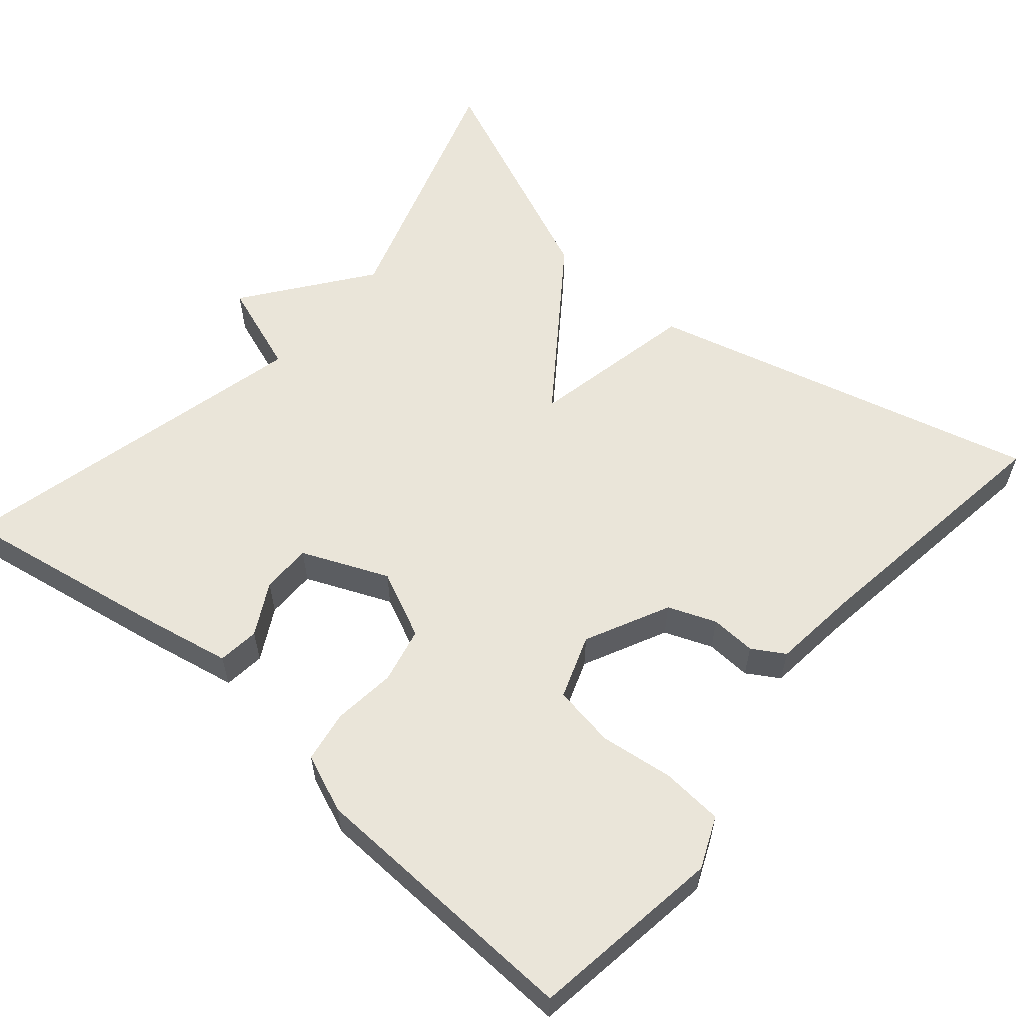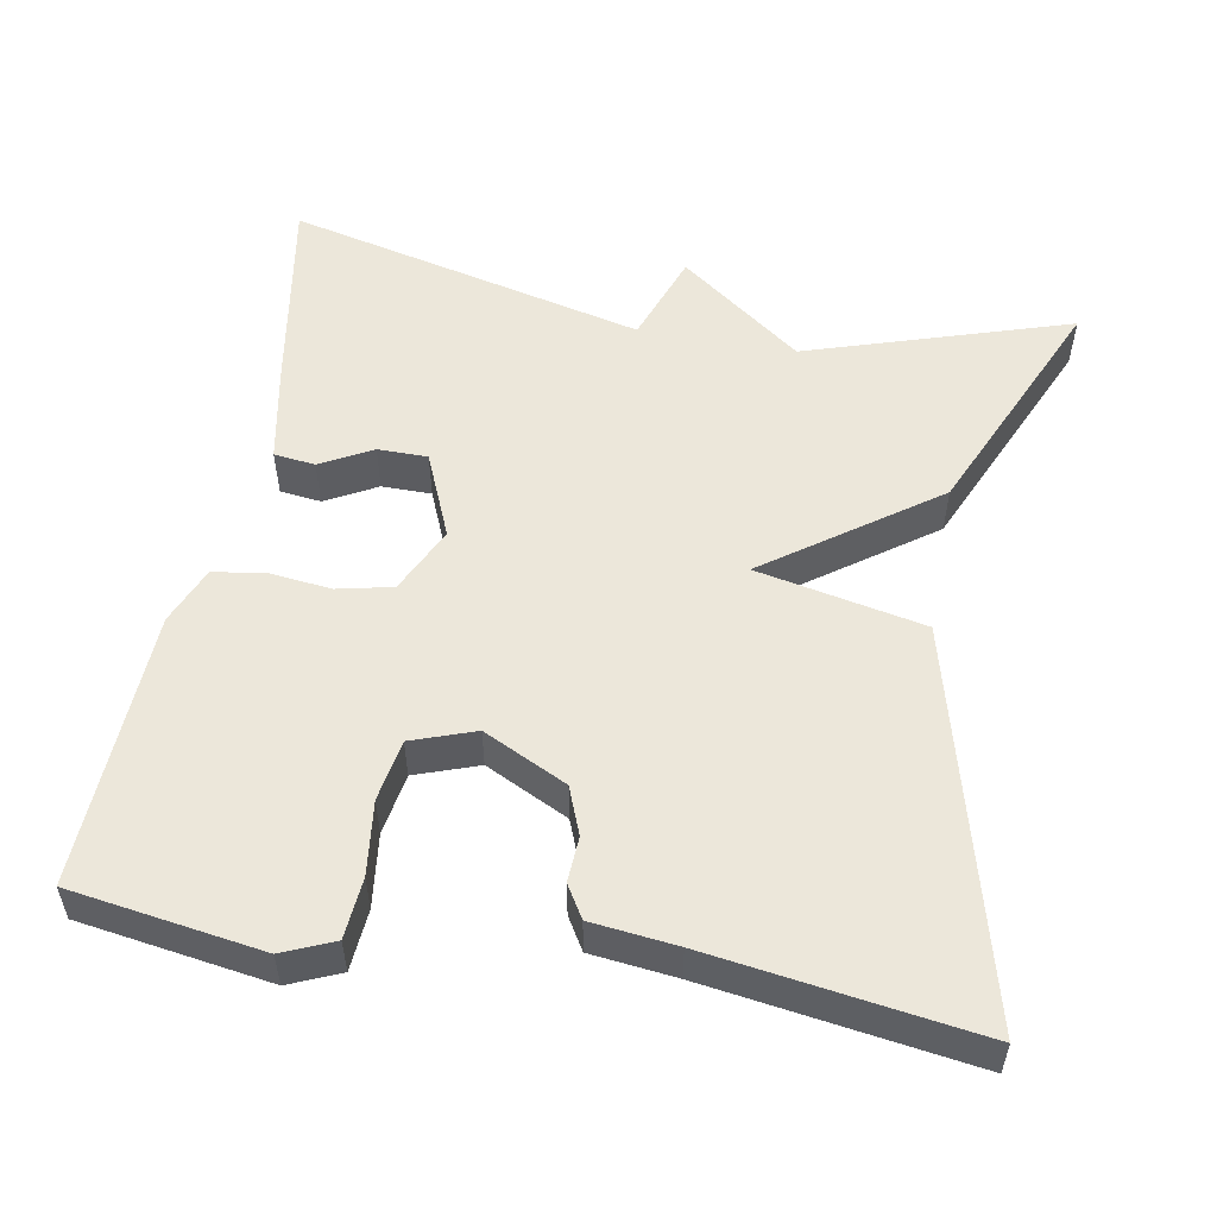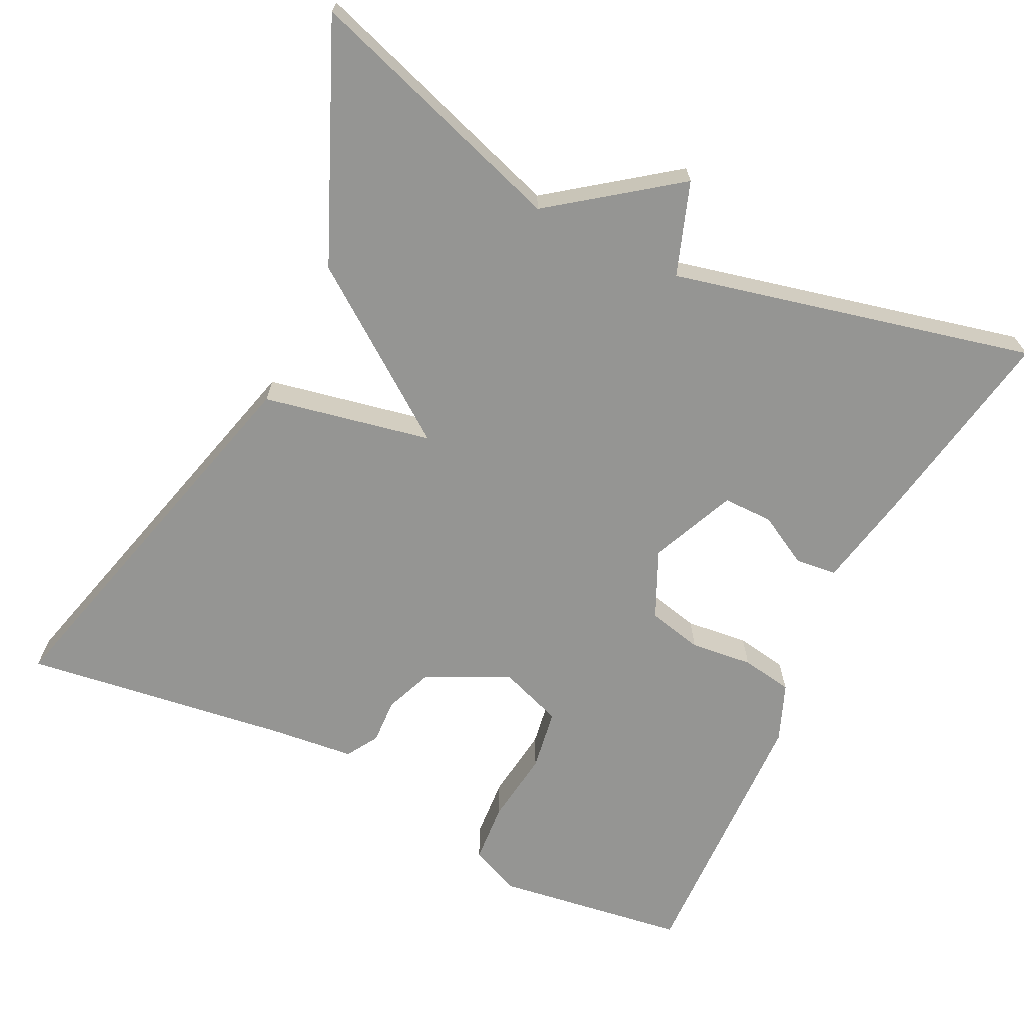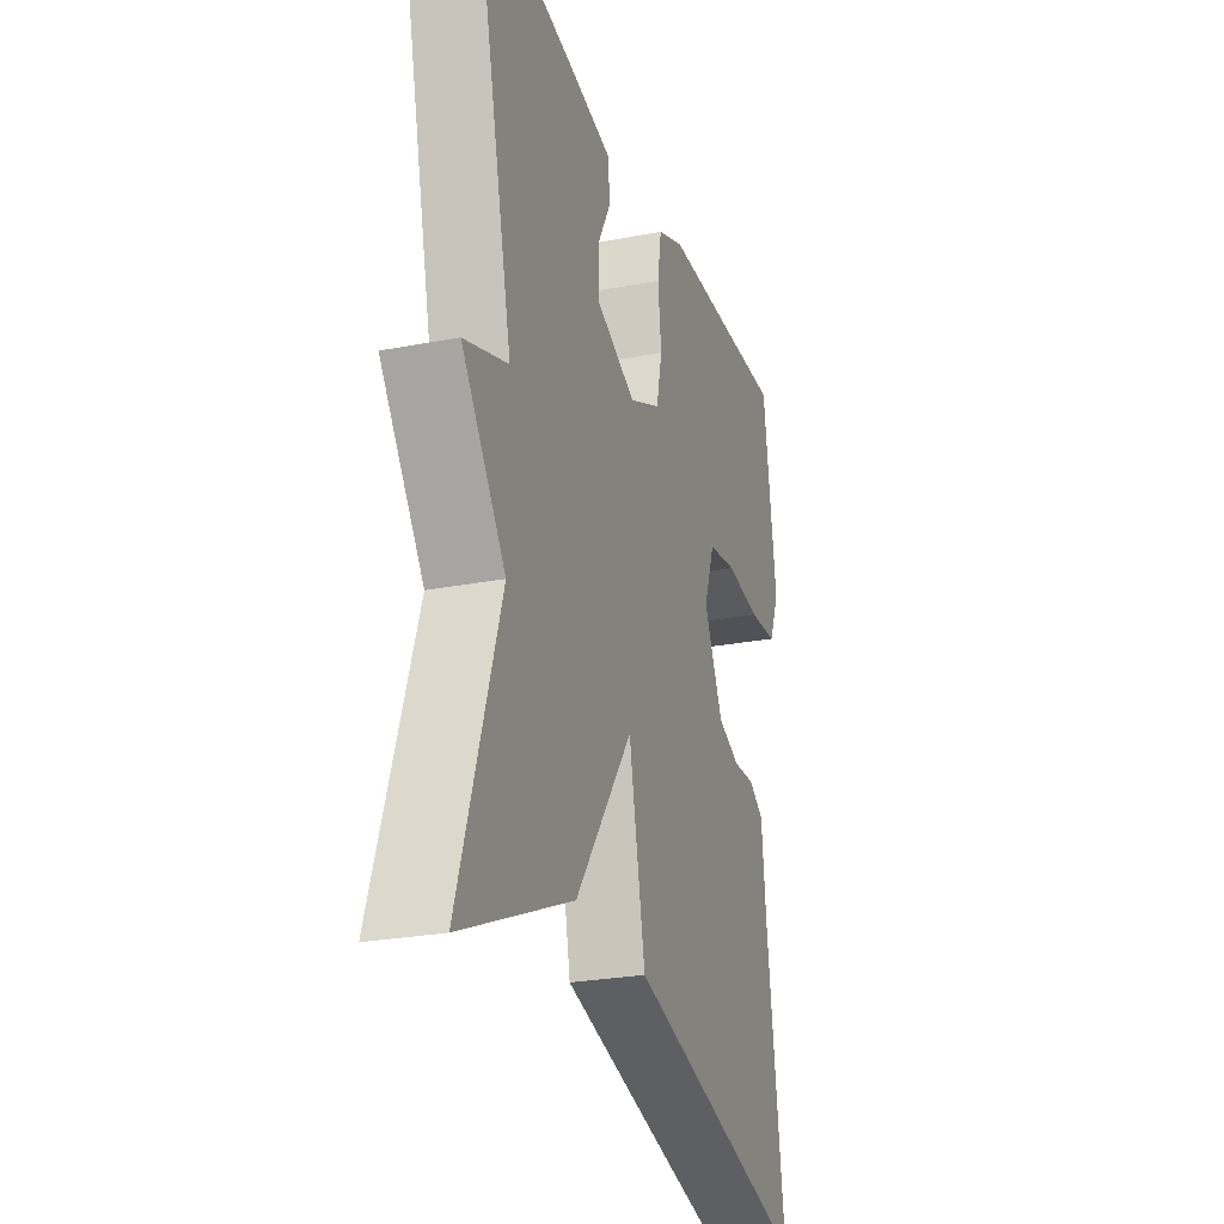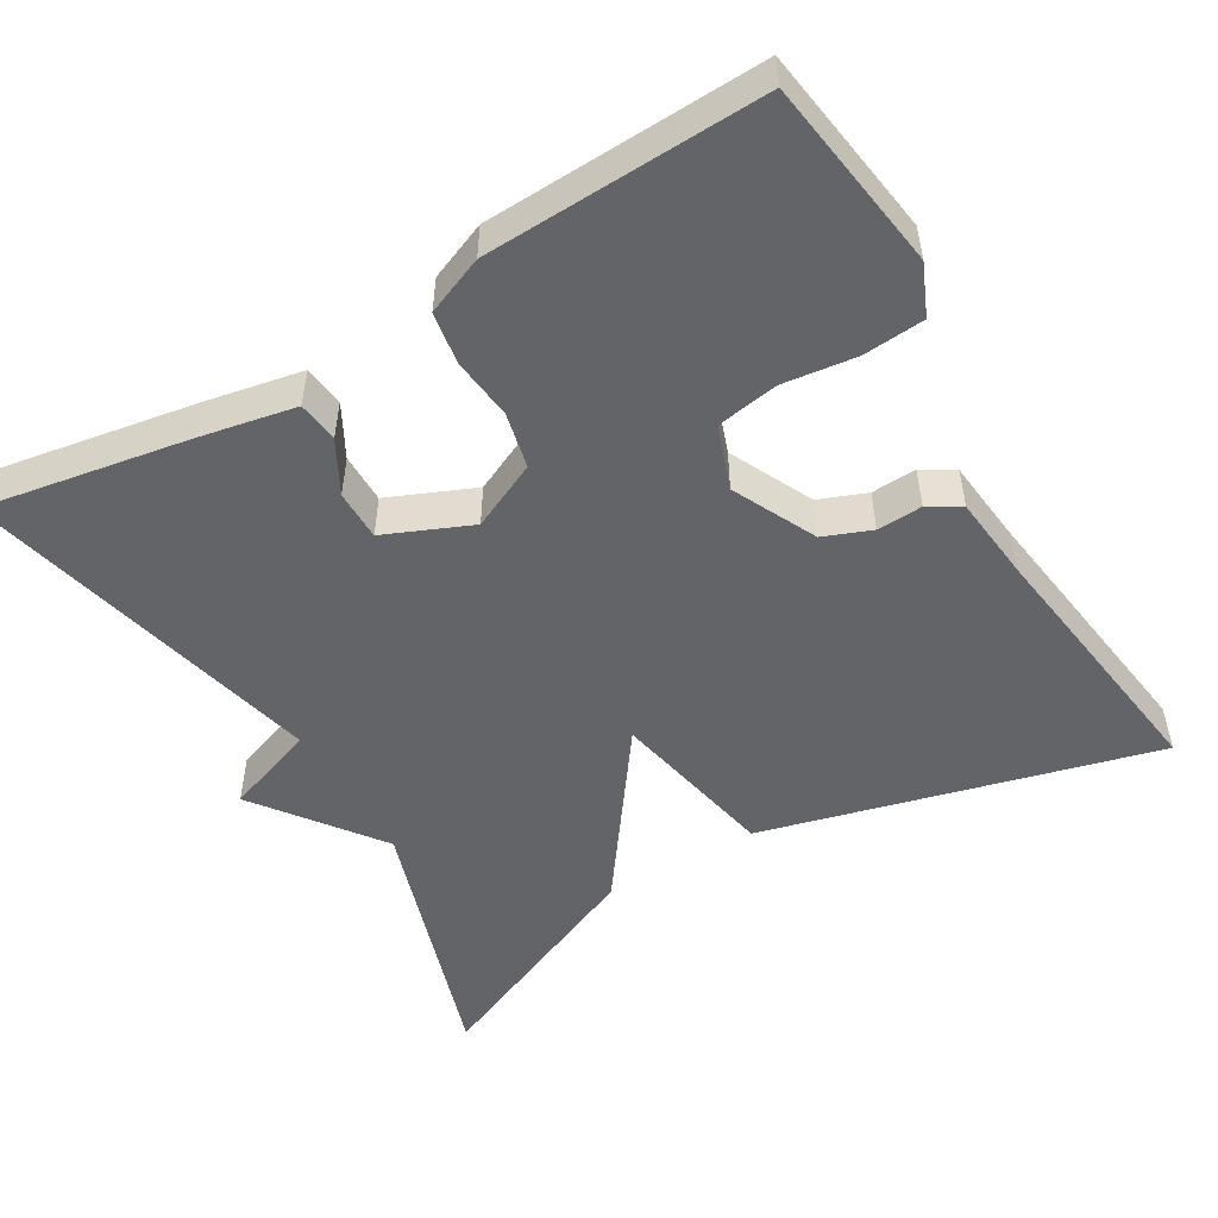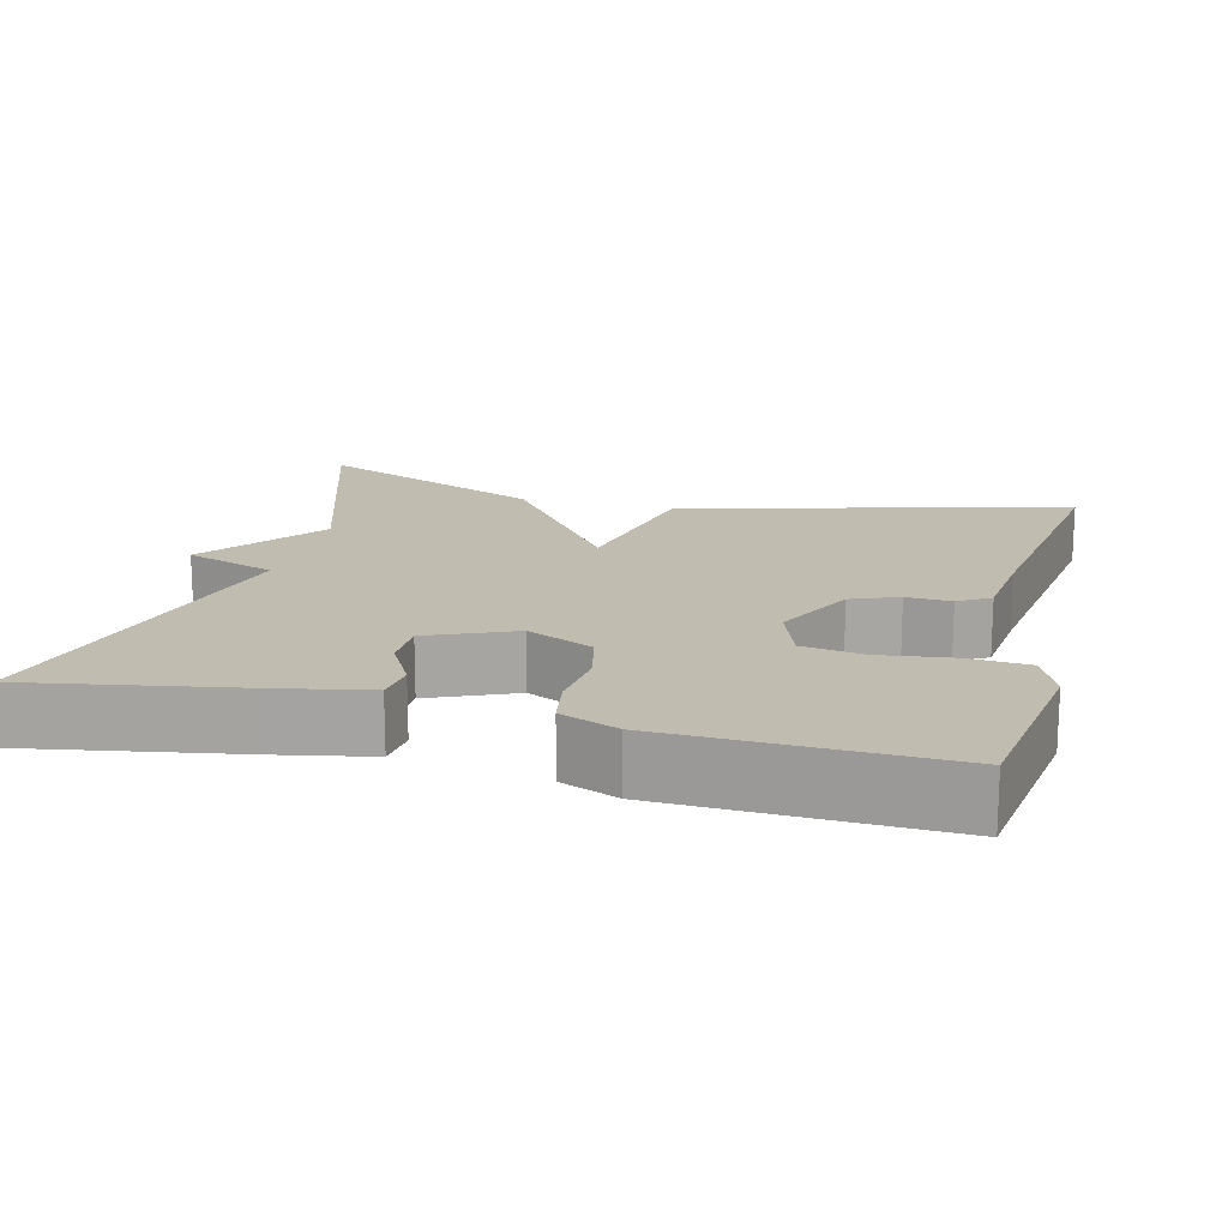
<metadata>
{"format":"obj","ext":"obj","renderer":"f3d","projection":"perspective","resolution":1024,"background":"white","views":[{"elev":58.4,"azim":40.5,"up":"+Y"},{"elev":53.7,"azim":100.4,"up":"+Y"},{"elev":-67.3,"azim":-116.2,"up":"+Y"},{"elev":-25.8,"azim":-72.9,"up":"+Z"},{"elev":-51.1,"azim":30.5,"up":"+Y"},{"elev":16.4,"azim":14.1,"up":"+Y"}]}
</metadata>
<code>
v 0.5 0.07 0.5
v 0.536 0.07 0.255
v 0.508 0.07 0.19
v 0.43 0.07 0.184
v 0.336 0.07 0.196
v 0.257 0.07 0.183
v 0.228 0.07 0.102
v 0.28 0.07 -0.005
v 0.341 0.07 -0.029
v 0.399 0.07 -0.026
v 0.44 0.07 -0.051
v 0.452 0.07 -0.16
v 0.5 0.07 -0.5
v -0.001 0.07 -0.37
v -0.045 0.07 -0.155
v -0.201 0.07 -0.37
v -0.5 0.07 -0.5
v -0.39 0.07 -0.162
v -0.508 0.07 -0.004
v -0.39 0.07 0.038
v -0.5 0.07 0.5
v -0.235 0.07 0.454
v -0.113 0.07 0.43
v -0.107 0.07 0.377
v -0.143 0.07 0.311
v -0.143 0.07 0.247
v -0.033 0.07 0.2
v 0.053 0.07 0.24
v 0.069 0.07 0.311
v 0.06 0.07 0.391
v 0.071 0.07 0.457
v 0.145 0.07 0.487
v 0.5 0 0.5
v 0.536 0 0.255
v 0.508 0 0.19
v 0.43 0 0.184
v 0.336 0 0.196
v 0.257 0 0.183
v 0.228 0 0.102
v 0.28 0 -0.005
v 0.341 0 -0.029
v 0.399 0 -0.026
v 0.44 0 -0.051
v 0.452 0 -0.16
v 0.5 0 -0.5
v -0.001 0 -0.37
v -0.045 0 -0.155
v -0.201 0 -0.37
v -0.5 0 -0.5
v -0.39 0 -0.162
v -0.508 0 -0.004
v -0.39 0 0.038
v -0.5 0 0.5
v -0.235 0 0.454
v -0.113 0 0.43
v -0.107 0 0.377
v -0.143 0 0.311
v -0.143 0 0.247
v -0.033 0 0.2
v 0.053 0 0.24
v 0.069 0 0.311
v 0.06 0 0.391
v 0.071 0 0.457
v 0.145 0 0.487
f 3 4 5
f 2 3 5
f 1 2 5
f 32 1 5
f 31 32 5
f 30 31 5
f 29 30 5
f 28 29 5 6
f 27 28 6 7
f 23 24 25
f 22 23 25
f 21 22 25
f 20 21 25
f 20 25 26
f 18 19 20
f 18 20 26 27
f 17 18 27
f 16 17 27
f 15 16 27
f 14 15 27
f 13 14 27
f 12 13 27
f 9 10 11 12
f 8 9 12
f 27 7 8
f 8 12 27
f 37 36 35
f 37 35 34
f 37 34 33
f 37 33 64
f 37 64 63
f 37 63 62
f 37 62 61
f 38 37 61 60
f 39 38 60 59
f 57 56 55
f 57 55 54
f 57 54 53
f 57 53 52
f 58 57 52
f 52 51 50
f 59 58 52 50
f 59 50 49
f 59 49 48
f 59 48 47
f 59 47 46
f 59 46 45
f 59 45 44
f 44 43 42 41
f 44 41 40
f 40 39 59
f 59 44 40
f 1 33 34 2
f 2 34 35 3
f 3 35 36 4
f 4 36 37 5
f 5 37 38 6
f 6 38 39 7
f 7 39 40 8
f 8 40 41 9
f 9 41 42 10
f 10 42 43 11
f 11 43 44 12
f 12 44 45 13
f 13 45 46 14
f 14 46 47 15
f 15 47 48 16
f 16 48 49 17
f 17 49 50 18
f 18 50 51 19
f 19 51 52 20
f 20 52 53 21
f 21 53 54 22
f 22 54 55 23
f 23 55 56 24
f 24 56 57 25
f 25 57 58 26
f 26 58 59 27
f 27 59 60 28
f 28 60 61 29
f 29 61 62 30
f 30 62 63 31
f 31 63 64 32
f 32 64 33 1

</code>
